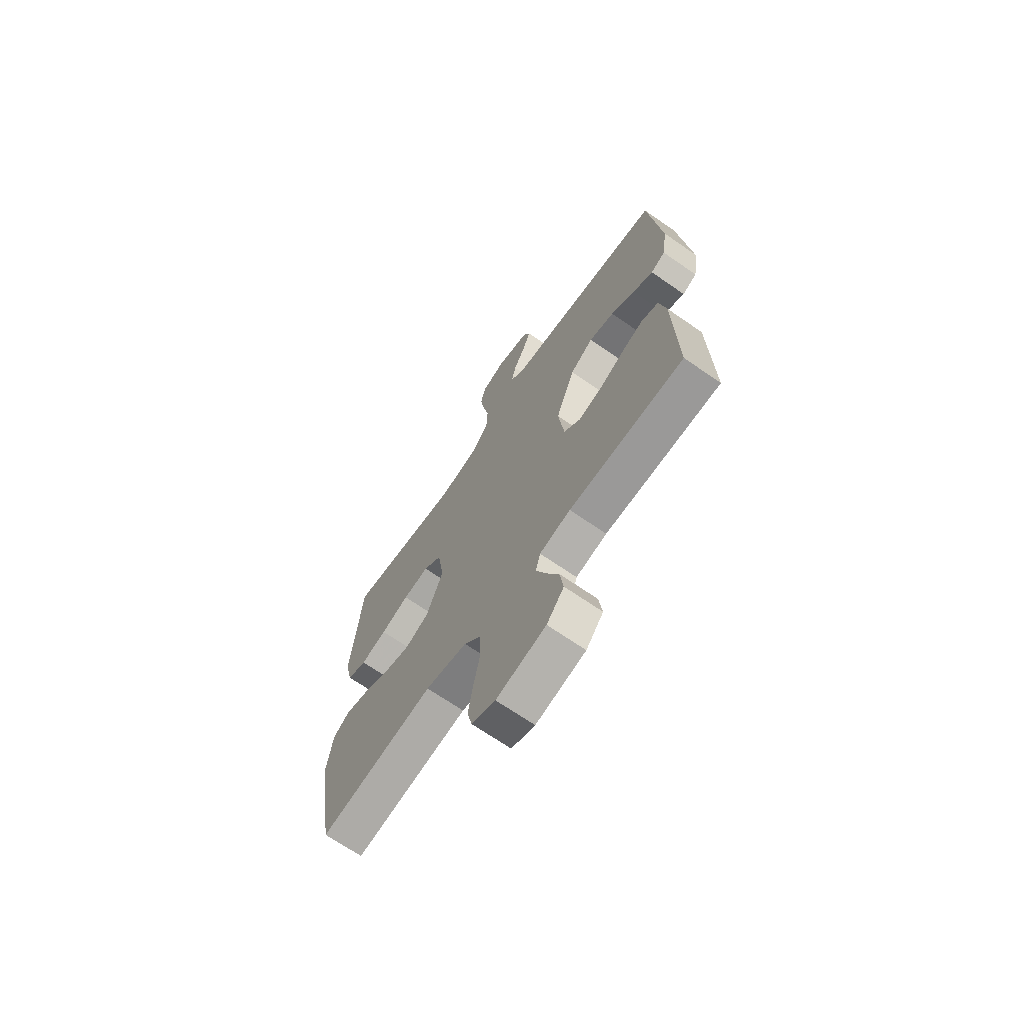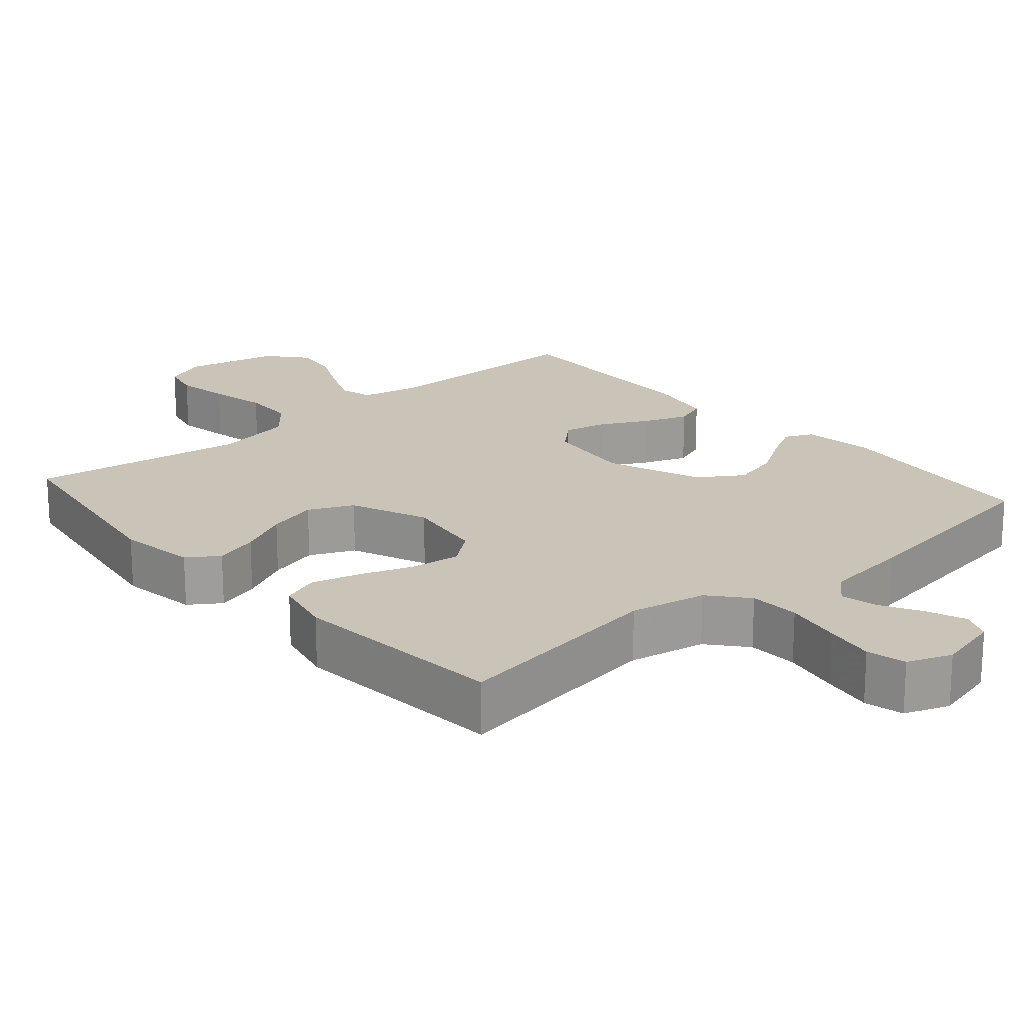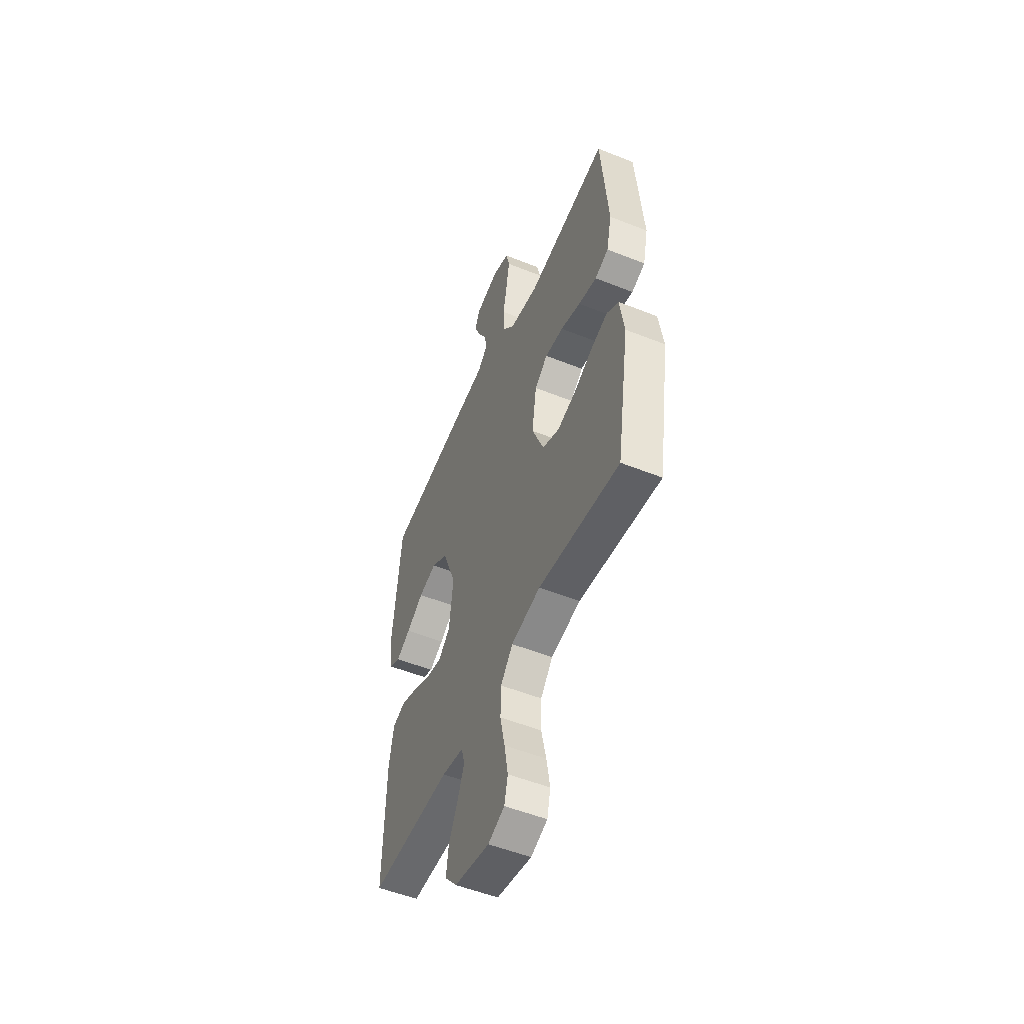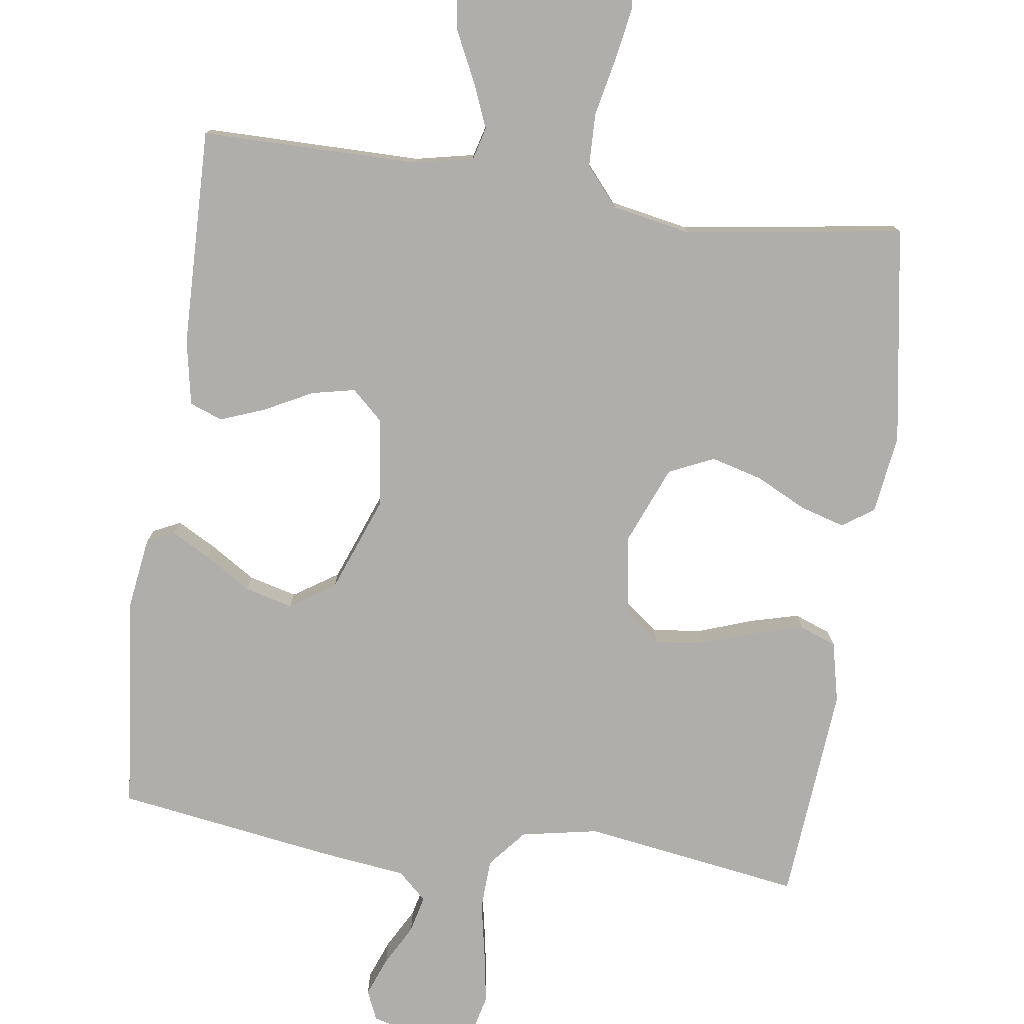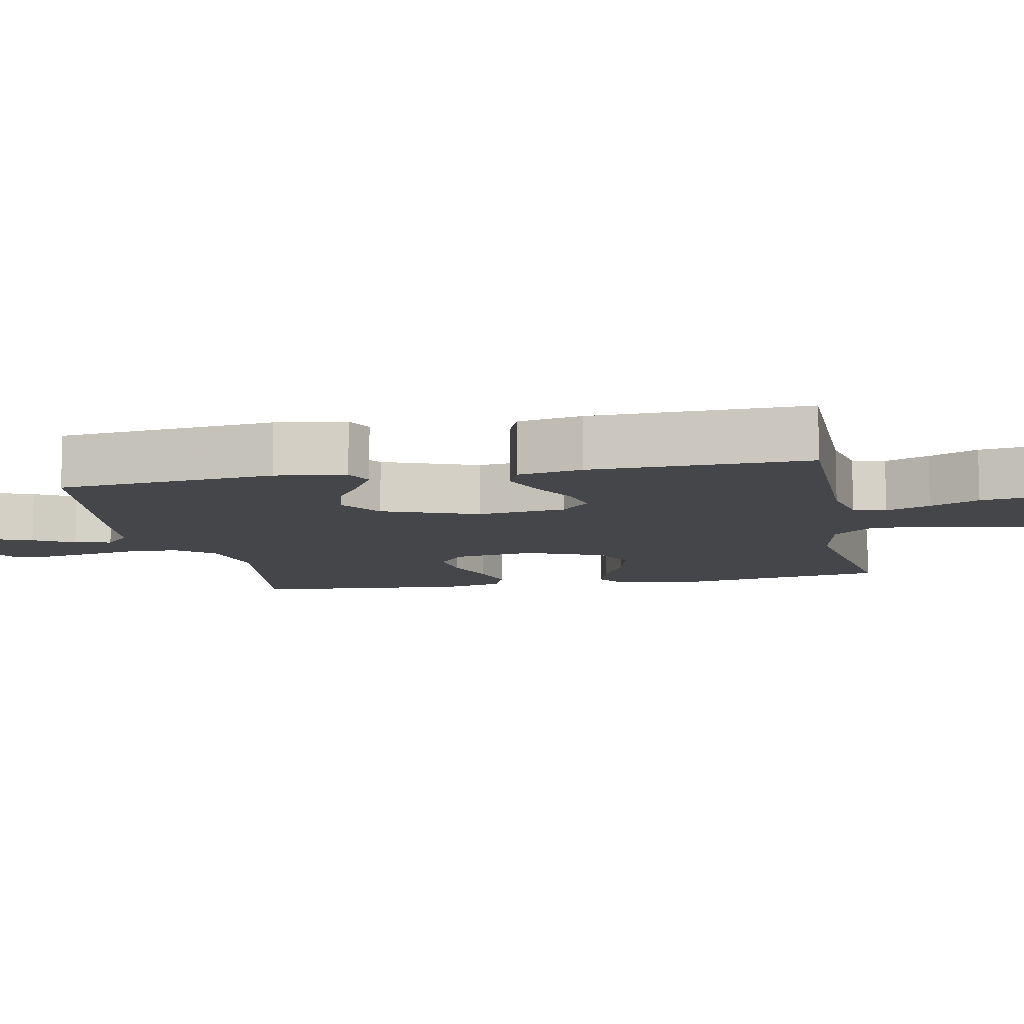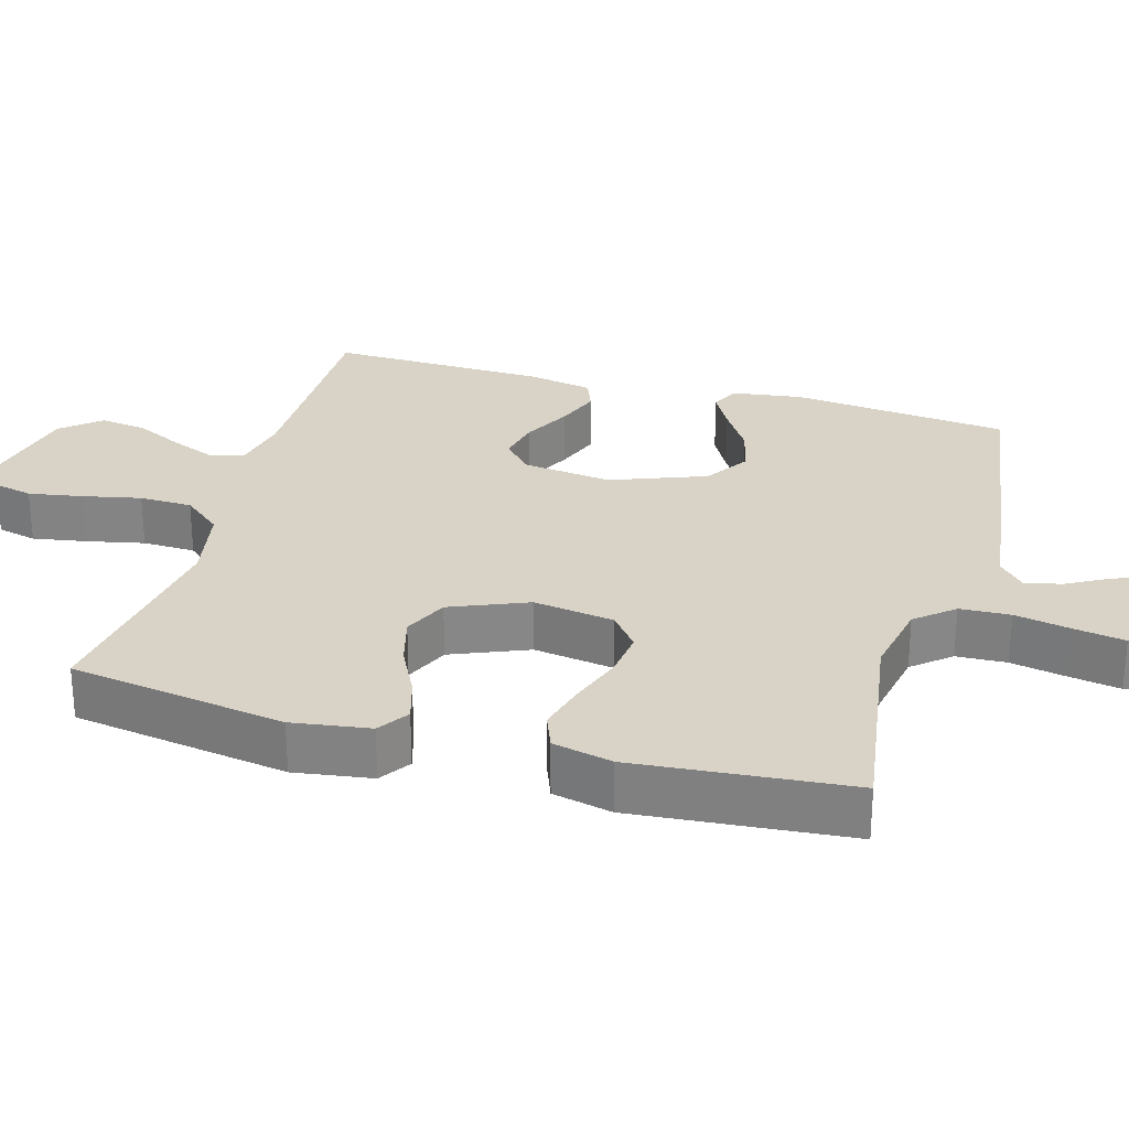
<metadata>
{"format":"obj","ext":"obj","renderer":"f3d","projection":"perspective","resolution":1024,"background":"white","views":[{"elev":-69.1,"azim":55.3,"up":"+Z"},{"elev":19.9,"azim":-41.0,"up":"+Y"},{"elev":-52.8,"azim":-113.2,"up":"+Z"},{"elev":-77.7,"azim":172.0,"up":"+Y"},{"elev":-9.6,"azim":101.2,"up":"+Y"},{"elev":28.0,"azim":-74.1,"up":"+Y"}]}
</metadata>
<code>
v 0.5 0.07 -0.5
v 0.2 0.07 -0.5
v 0.119 0.07 -0.517
v 0.107 0.07 -0.562
v 0.132 0.07 -0.623
v 0.165 0.07 -0.691
v 0.174 0.07 -0.756
v 0.129 0.07 -0.809
v 0 0.07 -0.837
v -0.061 0.07 -0.813
v -0.074 0.07 -0.758
v -0.061 0.07 -0.683
v -0.044 0.07 -0.603
v -0.046 0.07 -0.53
v -0.091 0.07 -0.477
v -0.2 0.07 -0.456
v -0.5 0.07 -0.5
v -0.548 0.07 -0.2
v -0.532 0.07 -0.092
v -0.489 0.07 -0.063
v -0.428 0.07 -0.081
v -0.358 0.07 -0.116
v -0.288 0.07 -0.135
v -0.226 0.07 -0.107
v -0.182 0.07 0
v -0.199 0.07 0.112
v -0.247 0.07 0.15
v -0.315 0.07 0.142
v -0.389 0.07 0.116
v -0.457 0.07 0.098
v -0.507 0.07 0.117
v -0.526 0.07 0.2
v -0.5 0.07 0.5
v -0.2 0.07 0.454
v -0.094 0.07 0.474
v -0.05 0.07 0.526
v -0.047 0.07 0.596
v -0.062 0.07 0.673
v -0.074 0.07 0.744
v -0.061 0.07 0.798
v 0 0.07 0.821
v 0.088 0.07 0.799
v 0.106 0.07 0.758
v 0.085 0.07 0.704
v 0.054 0.07 0.648
v 0.042 0.07 0.597
v 0.081 0.07 0.561
v 0.2 0.07 0.546
v 0.5 0.07 0.5
v 0.531 0.07 0.2
v 0.517 0.07 0.103
v 0.479 0.07 0.085
v 0.426 0.07 0.114
v 0.363 0.07 0.154
v 0.297 0.07 0.171
v 0.236 0.07 0.131
v 0.186 0.07 0
v 0.201 0.07 -0.123
v 0.244 0.07 -0.163
v 0.304 0.07 -0.15
v 0.37 0.07 -0.116
v 0.431 0.07 -0.093
v 0.476 0.07 -0.11
v 0.493 0.07 -0.2
v 0.5 0 -0.5
v 0.2 0 -0.5
v 0.119 0 -0.517
v 0.107 0 -0.562
v 0.132 0 -0.623
v 0.165 0 -0.691
v 0.174 0 -0.756
v 0.129 0 -0.809
v 0 0 -0.837
v -0.061 0 -0.813
v -0.074 0 -0.758
v -0.061 0 -0.683
v -0.044 0 -0.603
v -0.046 0 -0.53
v -0.091 0 -0.477
v -0.2 0 -0.456
v -0.5 0 -0.5
v -0.548 0 -0.2
v -0.532 0 -0.092
v -0.489 0 -0.063
v -0.428 0 -0.081
v -0.358 0 -0.116
v -0.288 0 -0.135
v -0.226 0 -0.107
v -0.182 0 0
v -0.199 0 0.112
v -0.247 0 0.15
v -0.315 0 0.142
v -0.389 0 0.116
v -0.457 0 0.098
v -0.507 0 0.117
v -0.526 0 0.2
v -0.5 0 0.5
v -0.2 0 0.454
v -0.094 0 0.474
v -0.05 0 0.526
v -0.047 0 0.596
v -0.062 0 0.673
v -0.074 0 0.744
v -0.061 0 0.798
v 0 0 0.821
v 0.088 0 0.799
v 0.106 0 0.758
v 0.085 0 0.704
v 0.054 0 0.648
v 0.042 0 0.597
v 0.081 0 0.561
v 0.2 0 0.546
v 0.5 0 0.5
v 0.531 0 0.2
v 0.517 0 0.103
v 0.479 0 0.085
v 0.426 0 0.114
v 0.363 0 0.154
v 0.297 0 0.171
v 0.236 0 0.131
v 0.186 0 0
v 0.201 0 -0.123
v 0.244 0 -0.163
v 0.304 0 -0.15
v 0.37 0 -0.116
v 0.431 0 -0.093
v 0.476 0 -0.11
v 0.493 0 -0.2
f 64 1 2
f 63 64 2
f 62 63 2
f 61 62 2
f 60 61 2
f 59 60 2 3
f 58 59 3
f 57 58 3 4
f 52 53 54
f 51 52 54
f 50 51 54
f 49 50 54
f 48 49 54
f 47 48 54
f 46 47 54 55
f 43 44 45
f 42 43 45
f 41 42 45
f 40 41 45
f 39 40 45
f 38 39 45
f 37 38 45
f 36 37 45 46
f 46 55 56
f 36 46 56
f 35 36 56
f 32 33 34
f 31 32 34
f 30 31 34
f 29 30 34
f 28 29 34
f 27 28 34 35
f 20 21 22
f 19 20 22
f 18 19 22
f 17 18 22
f 16 17 22
f 15 16 22 23
f 14 15 23 24
f 11 12 13
f 10 11 13
f 9 10 13
f 8 9 13
f 7 8 13
f 6 7 13
f 5 6 13
f 4 5 13 14
f 14 24 25
f 4 14 25
f 57 4 25
f 35 56 57
f 27 35 57
f 26 27 57
f 25 26 57
f 66 65 128
f 66 128 127
f 66 127 126
f 66 126 125
f 66 125 124
f 67 66 124 123
f 67 123 122
f 68 67 122 121
f 118 117 116
f 118 116 115
f 118 115 114
f 118 114 113
f 118 113 112
f 118 112 111
f 119 118 111 110
f 109 108 107
f 109 107 106
f 109 106 105
f 109 105 104
f 109 104 103
f 109 103 102
f 109 102 101
f 110 109 101 100
f 120 119 110
f 120 110 100
f 120 100 99
f 98 97 96
f 98 96 95
f 98 95 94
f 98 94 93
f 98 93 92
f 99 98 92 91
f 86 85 84
f 86 84 83
f 86 83 82
f 86 82 81
f 86 81 80
f 87 86 80 79
f 88 87 79 78
f 77 76 75
f 77 75 74
f 77 74 73
f 77 73 72
f 77 72 71
f 77 71 70
f 77 70 69
f 78 77 69 68
f 89 88 78
f 89 78 68
f 89 68 121
f 121 120 99
f 121 99 91
f 121 91 90
f 121 90 89
f 1 65 66 2
f 2 66 67 3
f 3 67 68 4
f 4 68 69 5
f 5 69 70 6
f 6 70 71 7
f 7 71 72 8
f 8 72 73 9
f 9 73 74 10
f 10 74 75 11
f 11 75 76 12
f 12 76 77 13
f 13 77 78 14
f 14 78 79 15
f 15 79 80 16
f 16 80 81 17
f 17 81 82 18
f 18 82 83 19
f 19 83 84 20
f 20 84 85 21
f 21 85 86 22
f 22 86 87 23
f 23 87 88 24
f 24 88 89 25
f 25 89 90 26
f 26 90 91 27
f 27 91 92 28
f 28 92 93 29
f 29 93 94 30
f 30 94 95 31
f 31 95 96 32
f 32 96 97 33
f 33 97 98 34
f 34 98 99 35
f 35 99 100 36
f 36 100 101 37
f 37 101 102 38
f 38 102 103 39
f 39 103 104 40
f 40 104 105 41
f 41 105 106 42
f 42 106 107 43
f 43 107 108 44
f 44 108 109 45
f 45 109 110 46
f 46 110 111 47
f 47 111 112 48
f 48 112 113 49
f 49 113 114 50
f 50 114 115 51
f 51 115 116 52
f 52 116 117 53
f 53 117 118 54
f 54 118 119 55
f 55 119 120 56
f 56 120 121 57
f 57 121 122 58
f 58 122 123 59
f 59 123 124 60
f 60 124 125 61
f 61 125 126 62
f 62 126 127 63
f 63 127 128 64
f 64 128 65 1

</code>
